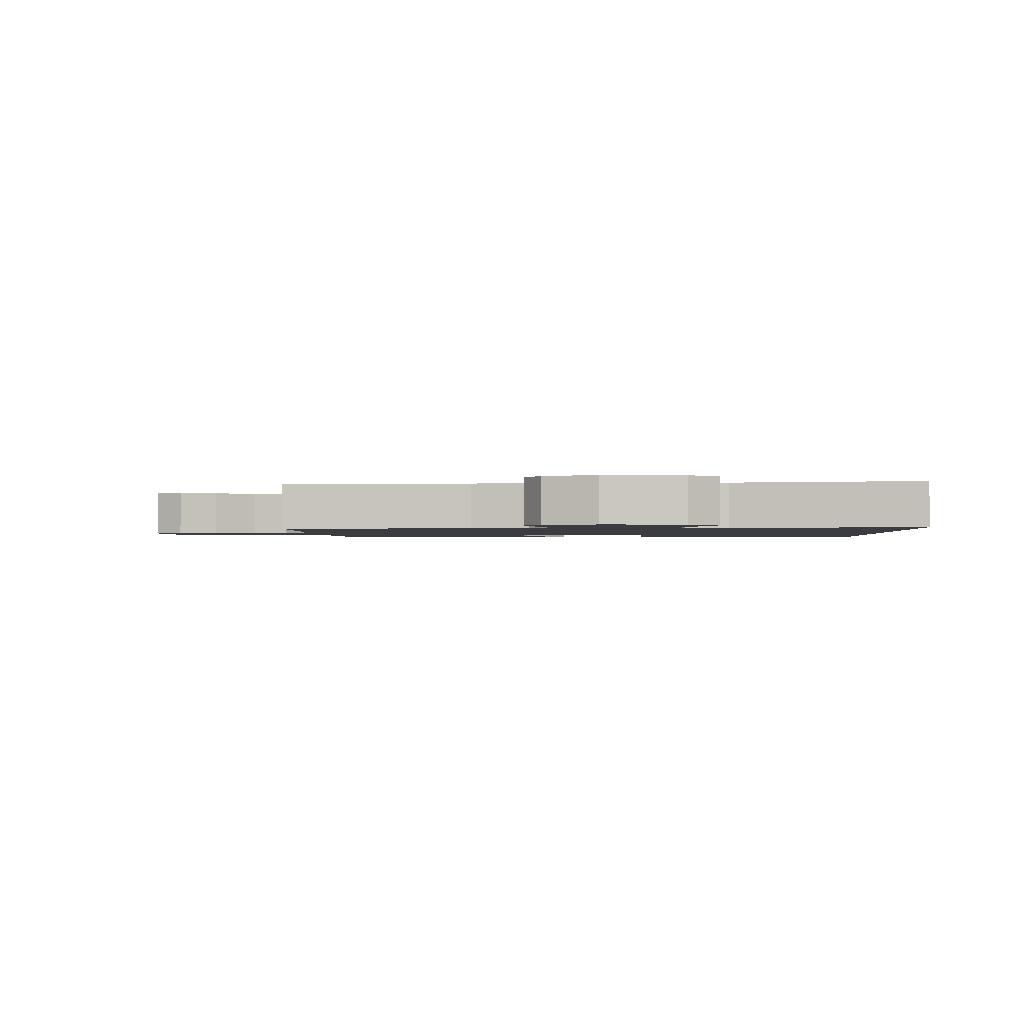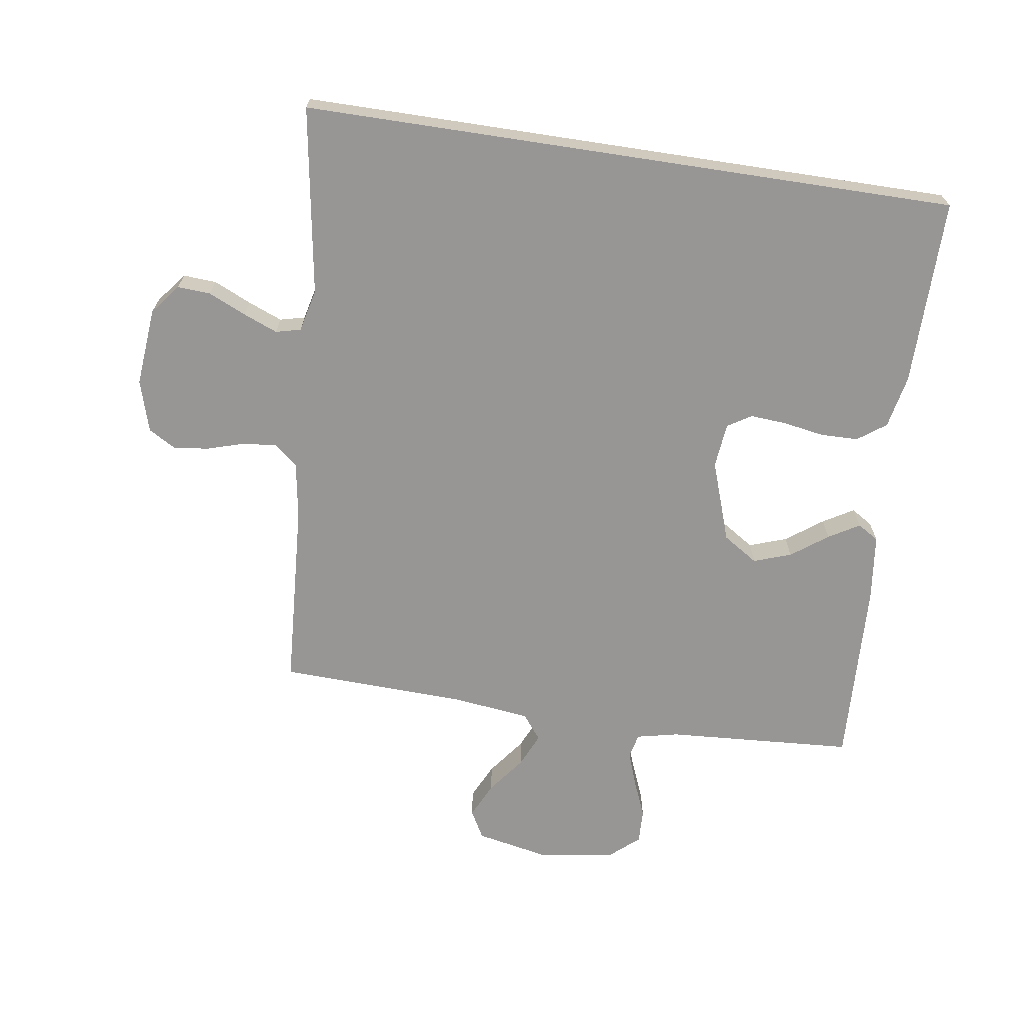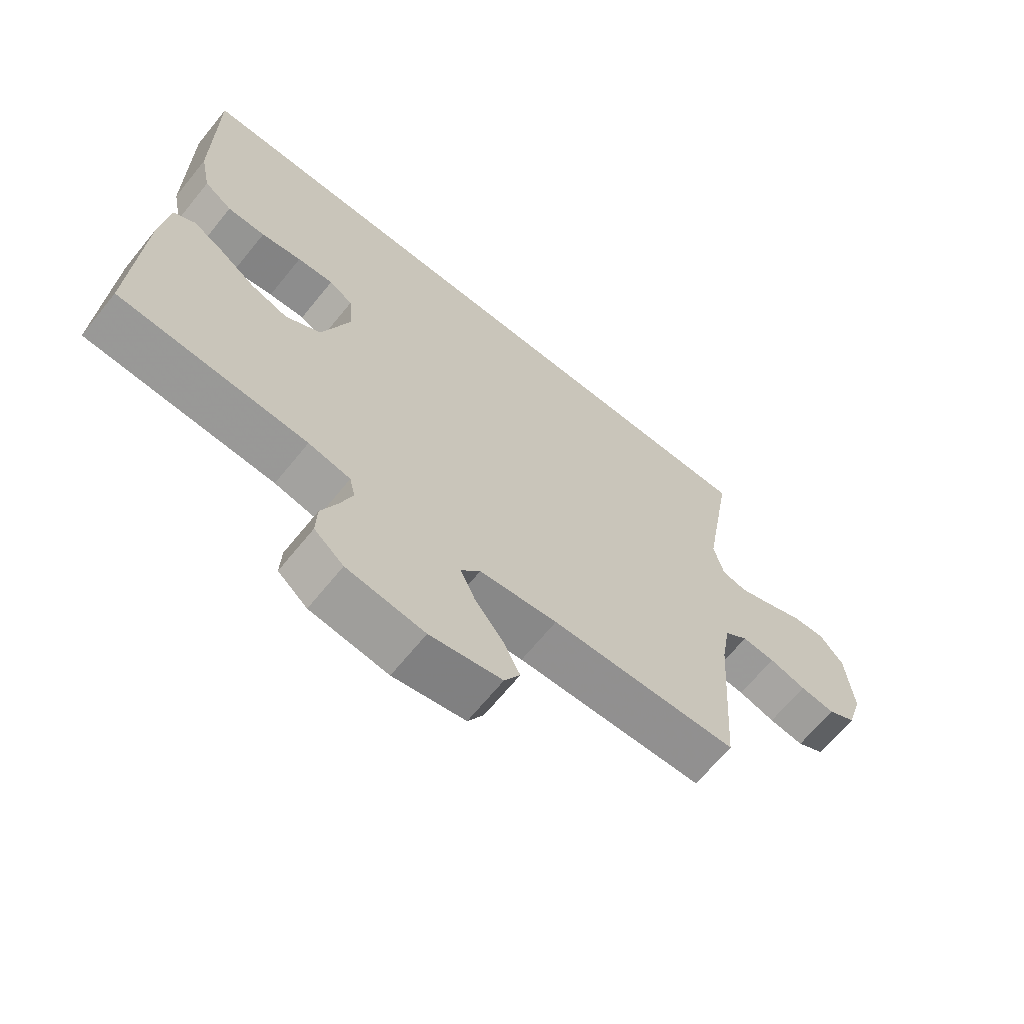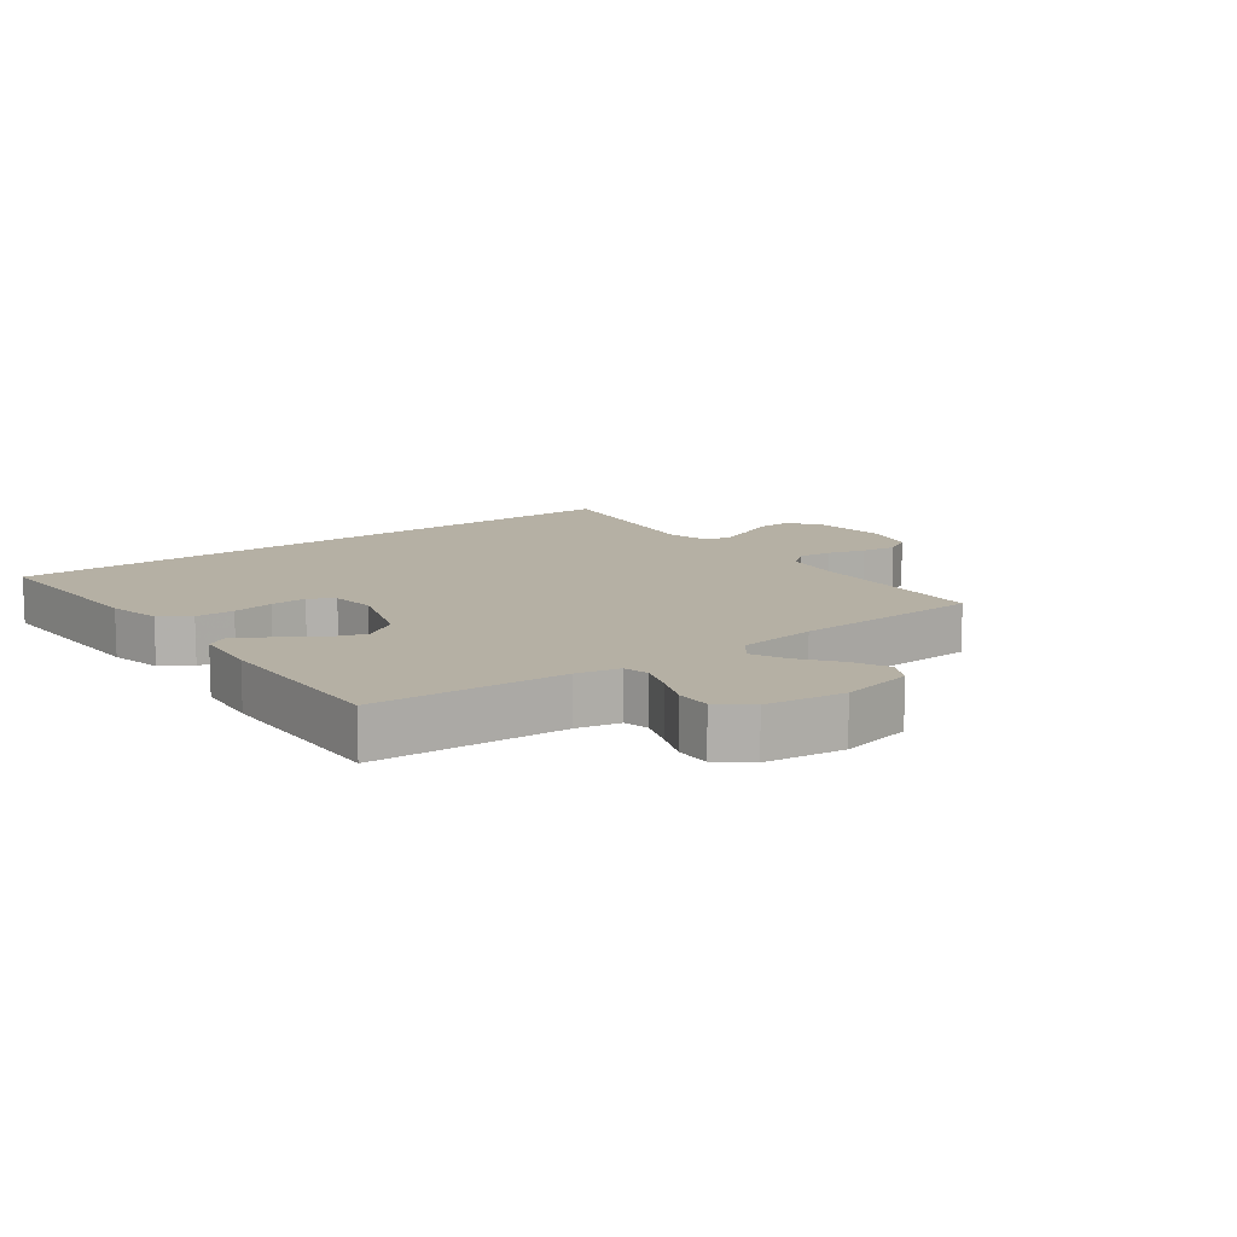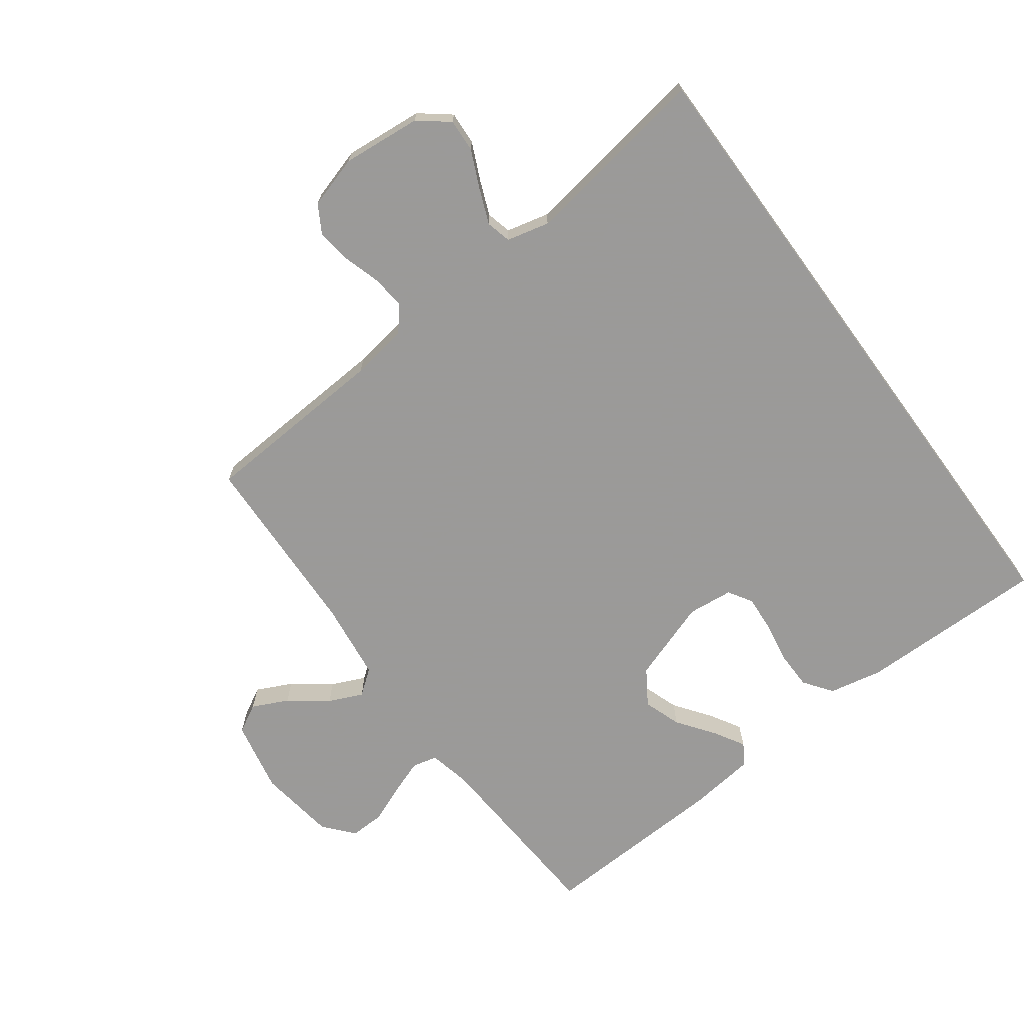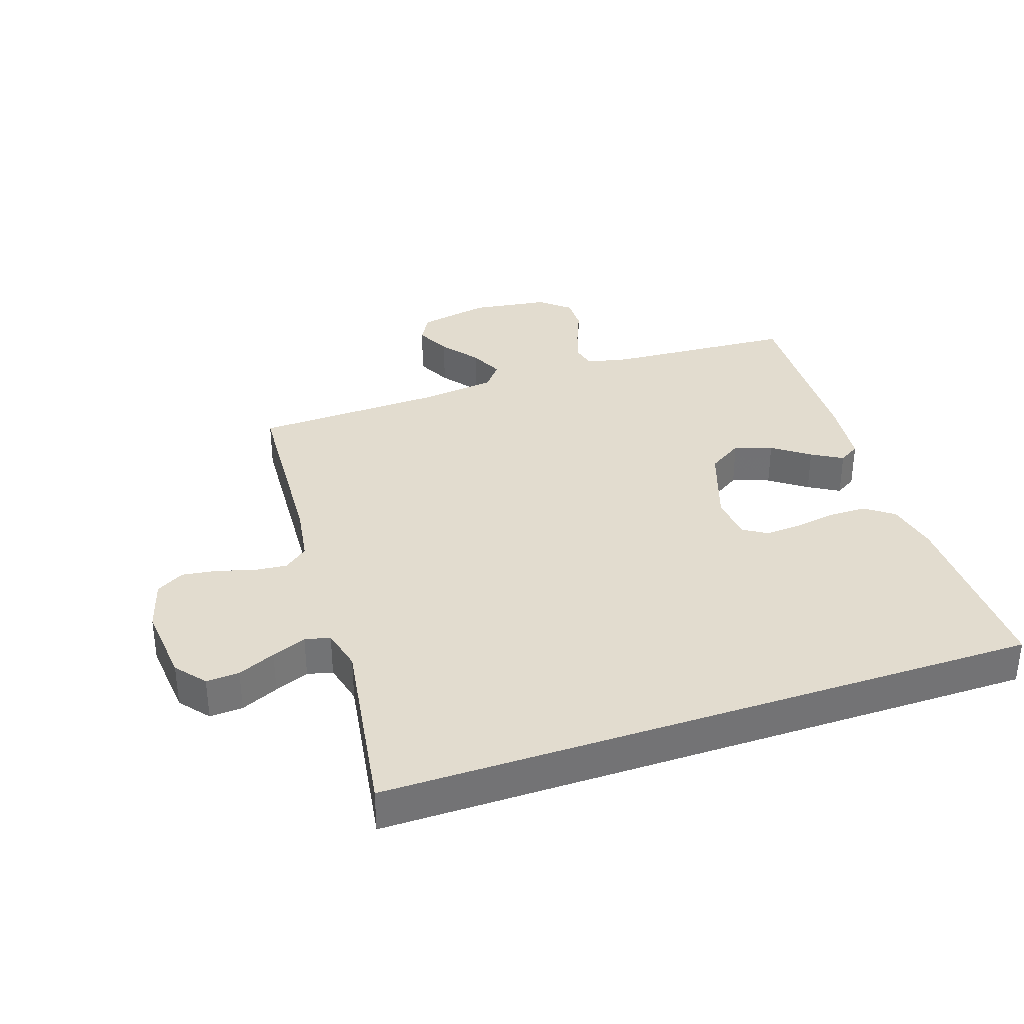
<metadata>
{"format":"obj","ext":"obj","renderer":"f3d","projection":"perspective","resolution":1024,"background":"white","views":[{"elev":-1.5,"azim":-87.5,"up":"+Y"},{"elev":-67.9,"azim":-8.7,"up":"+Y"},{"elev":-66.8,"azim":140.9,"up":"+Z"},{"elev":11.6,"azim":142.3,"up":"+Y"},{"elev":-69.5,"azim":-53.8,"up":"+Y"},{"elev":34.6,"azim":-19.0,"up":"+Y"}]}
</metadata>
<code>
v -0.587 0.07 0.5
v 0.463 0.07 0.5
v 0.462 0.07 0.2
v 0.445 0.07 0.115
v 0.4 0.07 0.082
v 0.339 0.07 0.081
v 0.274 0.07 0.092
v 0.216 0.07 0.096
v 0.178 0.07 0.072
v 0.171 0.07 0
v 0.216 0.07 -0.129
v 0.272 0.07 -0.165
v 0.332 0.07 -0.144
v 0.39 0.07 -0.101
v 0.439 0.07 -0.072
v 0.473 0.07 -0.093
v 0.486 0.07 -0.2
v 0.5 0.07 -0.5
v 0.2 0.07 -0.52
v 0.133 0.07 -0.535
v 0.124 0.07 -0.575
v 0.144 0.07 -0.63
v 0.169 0.07 -0.69
v 0.171 0.07 -0.745
v 0.124 0.07 -0.786
v 0 0.07 -0.804
v -0.115 0.07 -0.781
v -0.14 0.07 -0.736
v -0.113 0.07 -0.679
v -0.068 0.07 -0.619
v -0.044 0.07 -0.565
v -0.075 0.07 -0.525
v -0.2 0.07 -0.51
v -0.5 0.07 -0.5
v -0.52 0.07 -0.2
v -0.535 0.07 -0.109
v -0.573 0.07 -0.078
v -0.626 0.07 -0.083
v -0.685 0.07 -0.101
v -0.741 0.07 -0.109
v -0.786 0.07 -0.083
v -0.811 0.07 0
v -0.8 0.07 0.126
v -0.762 0.07 0.174
v -0.709 0.07 0.171
v -0.649 0.07 0.144
v -0.594 0.07 0.122
v -0.554 0.07 0.132
v -0.538 0.07 0.2
v -0.587 0 0.5
v 0.463 0 0.5
v 0.462 0 0.2
v 0.445 0 0.115
v 0.4 0 0.082
v 0.339 0 0.081
v 0.274 0 0.092
v 0.216 0 0.096
v 0.178 0 0.072
v 0.171 0 0
v 0.216 0 -0.129
v 0.272 0 -0.165
v 0.332 0 -0.144
v 0.39 0 -0.101
v 0.439 0 -0.072
v 0.473 0 -0.093
v 0.486 0 -0.2
v 0.5 0 -0.5
v 0.2 0 -0.52
v 0.133 0 -0.535
v 0.124 0 -0.575
v 0.144 0 -0.63
v 0.169 0 -0.69
v 0.171 0 -0.745
v 0.124 0 -0.786
v 0 0 -0.804
v -0.115 0 -0.781
v -0.14 0 -0.736
v -0.113 0 -0.679
v -0.068 0 -0.619
v -0.044 0 -0.565
v -0.075 0 -0.525
v -0.2 0 -0.51
v -0.5 0 -0.5
v -0.52 0 -0.2
v -0.535 0 -0.109
v -0.573 0 -0.078
v -0.626 0 -0.083
v -0.685 0 -0.101
v -0.741 0 -0.109
v -0.786 0 -0.083
v -0.811 0 0
v -0.8 0 0.126
v -0.762 0 0.174
v -0.709 0 0.171
v -0.649 0 0.144
v -0.594 0 0.122
v -0.554 0 0.132
v -0.538 0 0.2
f 44 45 46
f 43 44 46
f 42 43 46
f 41 42 46
f 40 41 46
f 39 40 46
f 38 39 46
f 37 38 46 47
f 36 37 47 48
f 33 34 35
f 36 48 49
f 35 36 49
f 33 35 49
f 32 33 49
f 28 29 30
f 27 28 30
f 26 27 30
f 25 26 30
f 24 25 30
f 23 24 30
f 22 23 30
f 21 22 30 31
f 32 49 1
f 31 32 1
f 21 31 1
f 20 21 1
f 17 18 19
f 16 17 19
f 15 16 19
f 14 15 19
f 13 14 19
f 5 6 7
f 4 5 7
f 3 4 7
f 2 3 7
f 1 2 7
f 1 7 8
f 12 13 19 20
f 11 12 20
f 10 11 20 1
f 9 10 1
f 1 8 9
f 95 94 93
f 95 93 92
f 95 92 91
f 95 91 90
f 95 90 89
f 95 89 88
f 95 88 87
f 96 95 87 86
f 97 96 86 85
f 84 83 82
f 98 97 85
f 98 85 84
f 98 84 82
f 98 82 81
f 79 78 77
f 79 77 76
f 79 76 75
f 79 75 74
f 79 74 73
f 79 73 72
f 79 72 71
f 80 79 71 70
f 50 98 81
f 50 81 80
f 50 80 70
f 50 70 69
f 68 67 66
f 68 66 65
f 68 65 64
f 68 64 63
f 68 63 62
f 56 55 54
f 56 54 53
f 56 53 52
f 56 52 51
f 56 51 50
f 57 56 50
f 69 68 62 61
f 69 61 60
f 50 69 60 59
f 50 59 58
f 58 57 50
f 1 50 51 2
f 2 51 52 3
f 3 52 53 4
f 4 53 54 5
f 5 54 55 6
f 6 55 56 7
f 7 56 57 8
f 8 57 58 9
f 9 58 59 10
f 10 59 60 11
f 11 60 61 12
f 12 61 62 13
f 13 62 63 14
f 14 63 64 15
f 15 64 65 16
f 16 65 66 17
f 17 66 67 18
f 18 67 68 19
f 19 68 69 20
f 20 69 70 21
f 21 70 71 22
f 22 71 72 23
f 23 72 73 24
f 24 73 74 25
f 25 74 75 26
f 26 75 76 27
f 27 76 77 28
f 28 77 78 29
f 29 78 79 30
f 30 79 80 31
f 31 80 81 32
f 32 81 82 33
f 33 82 83 34
f 34 83 84 35
f 35 84 85 36
f 36 85 86 37
f 37 86 87 38
f 38 87 88 39
f 39 88 89 40
f 40 89 90 41
f 41 90 91 42
f 42 91 92 43
f 43 92 93 44
f 44 93 94 45
f 45 94 95 46
f 46 95 96 47
f 47 96 97 48
f 48 97 98 49
f 49 98 50 1

</code>
